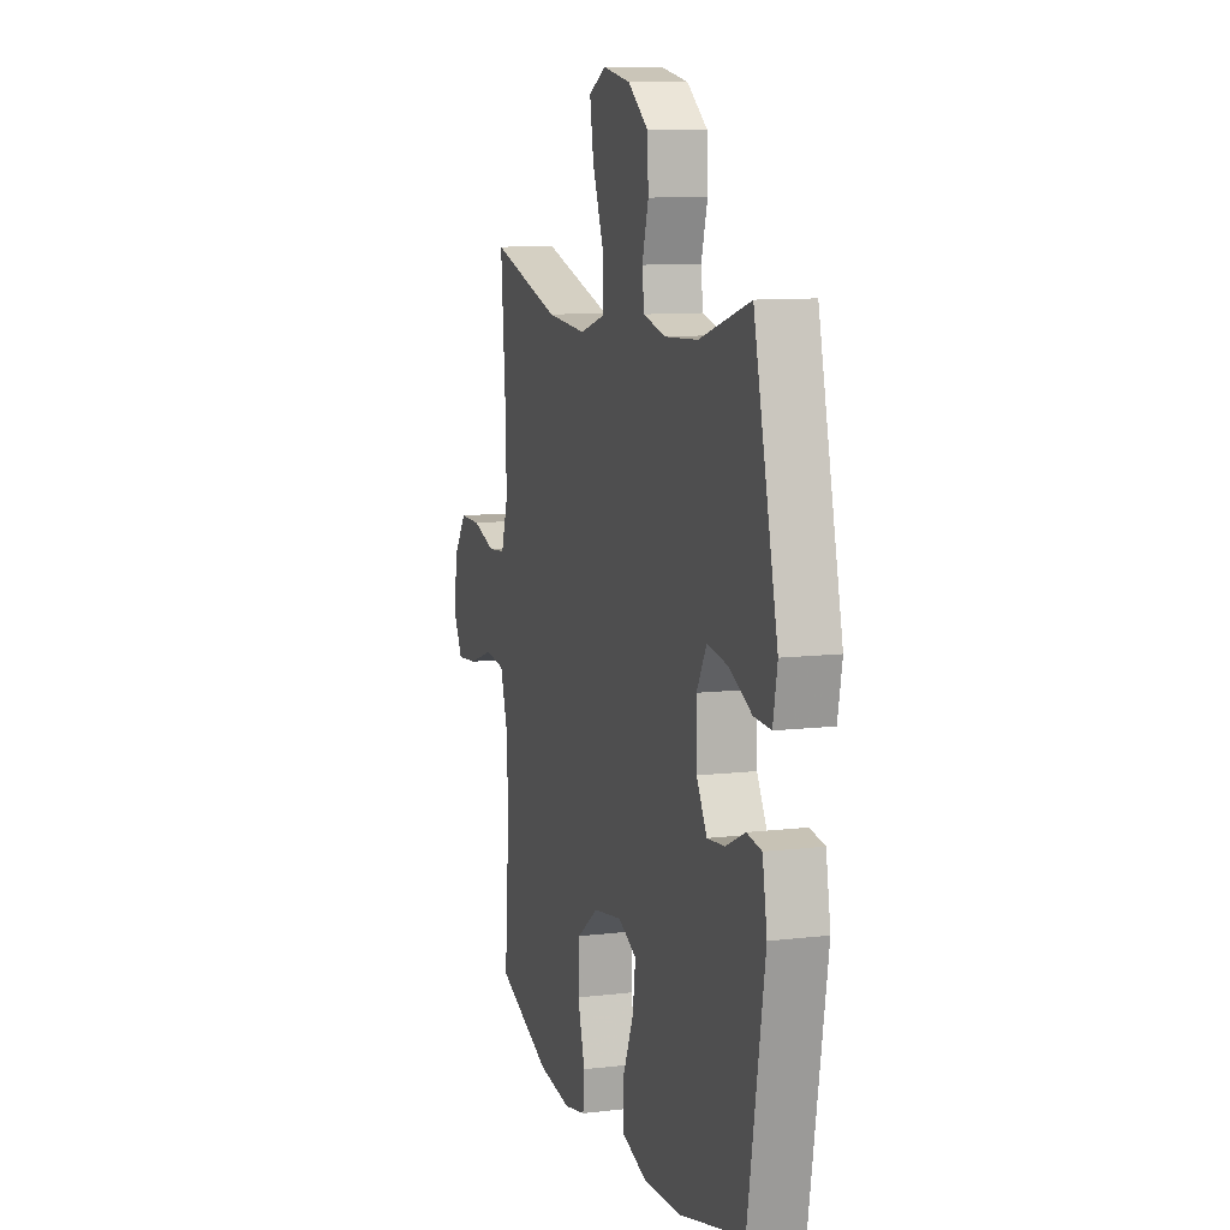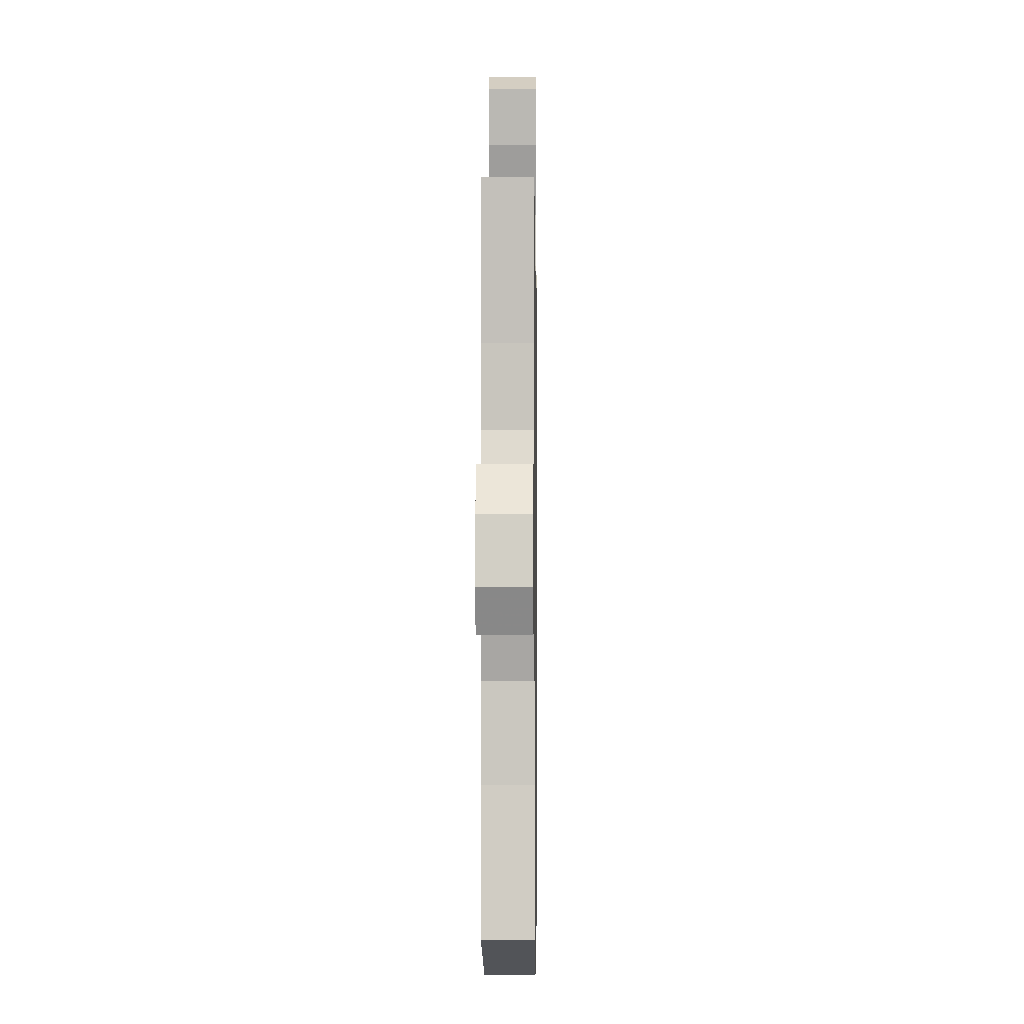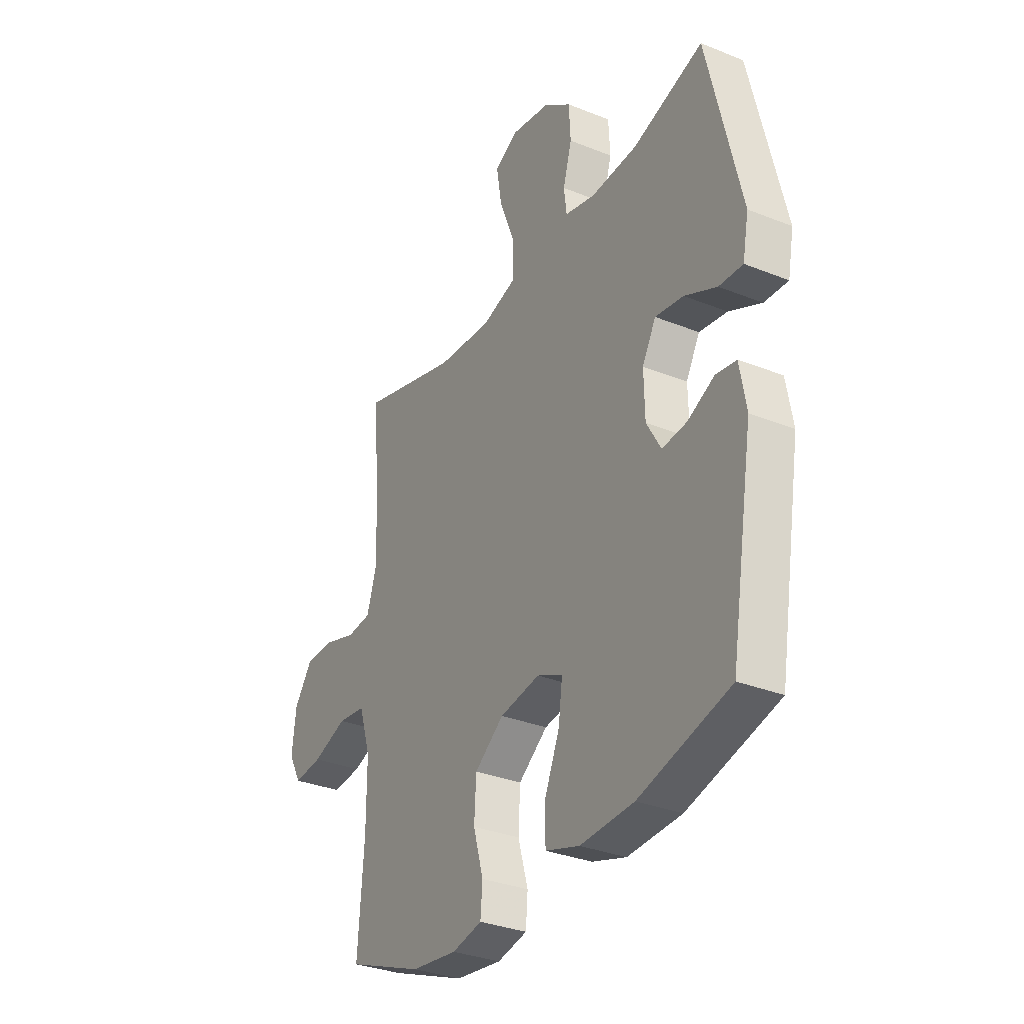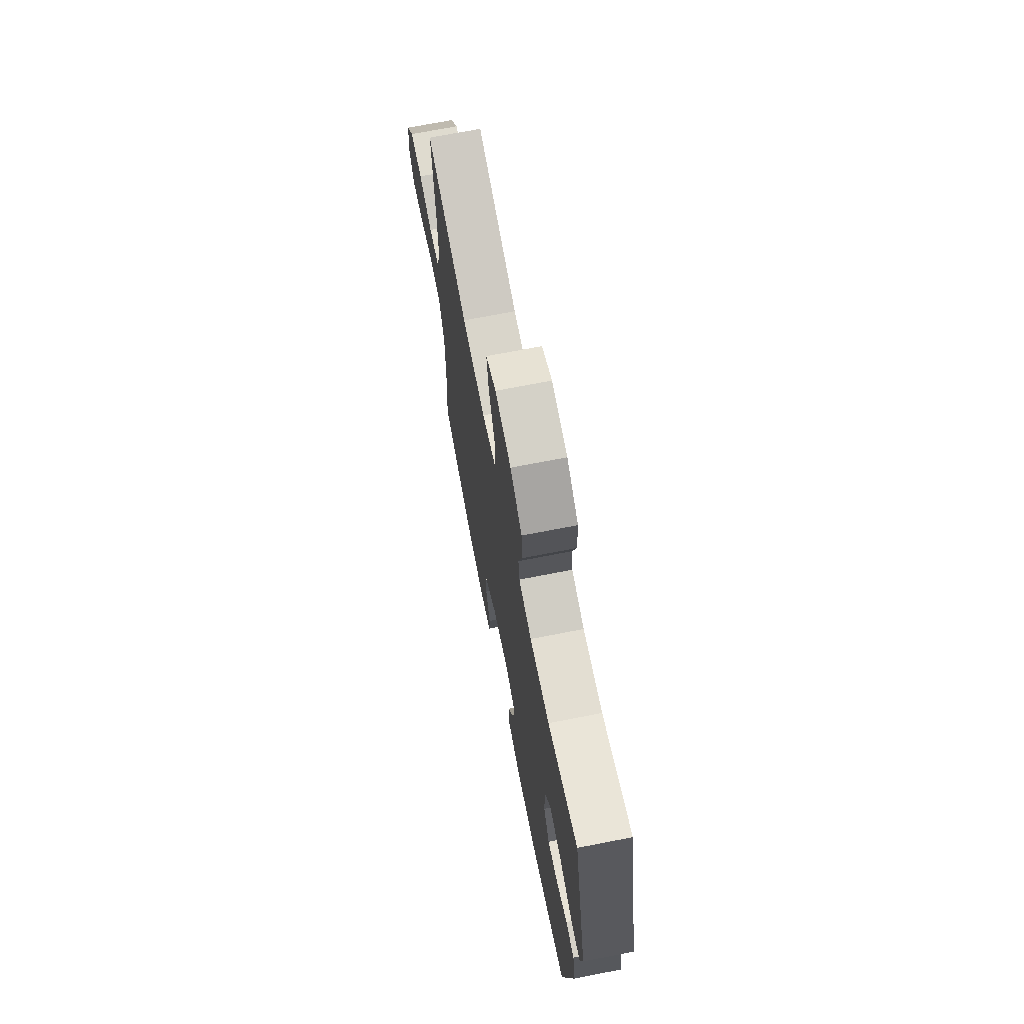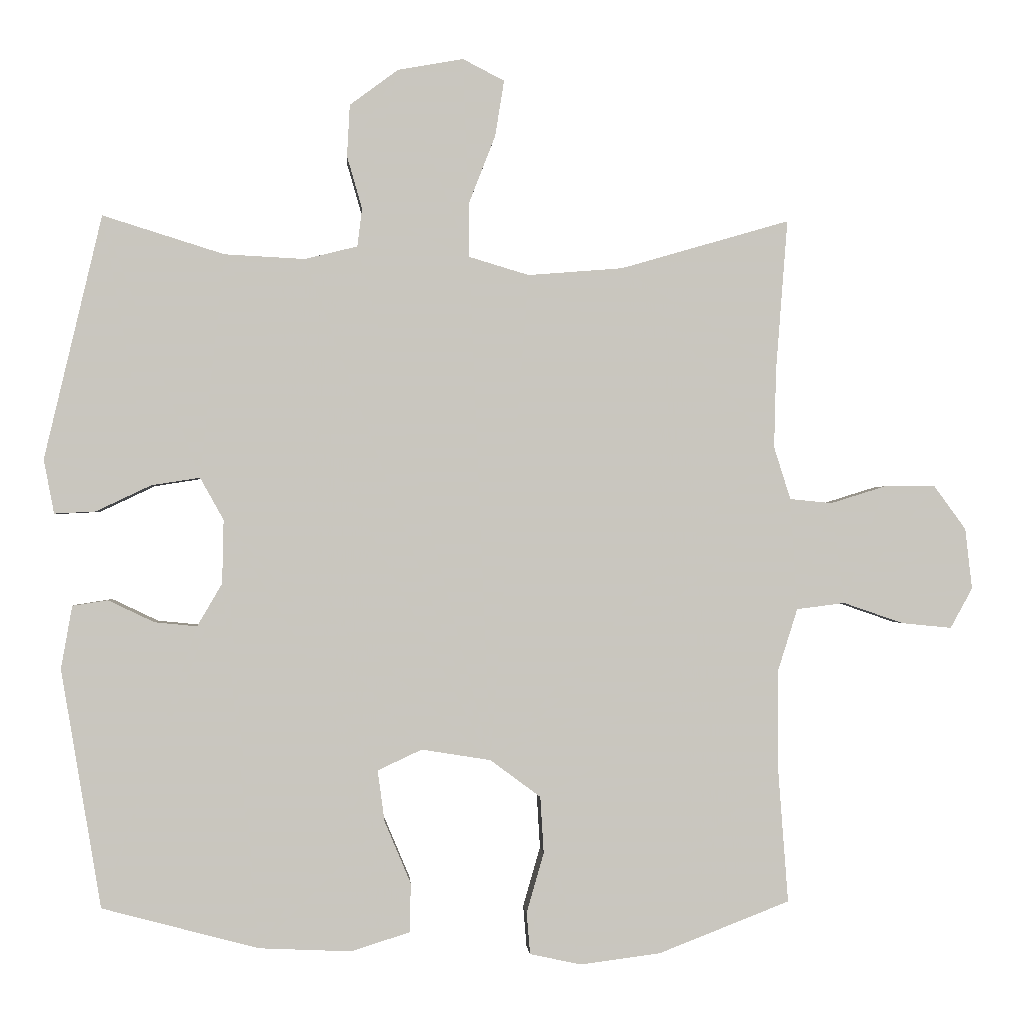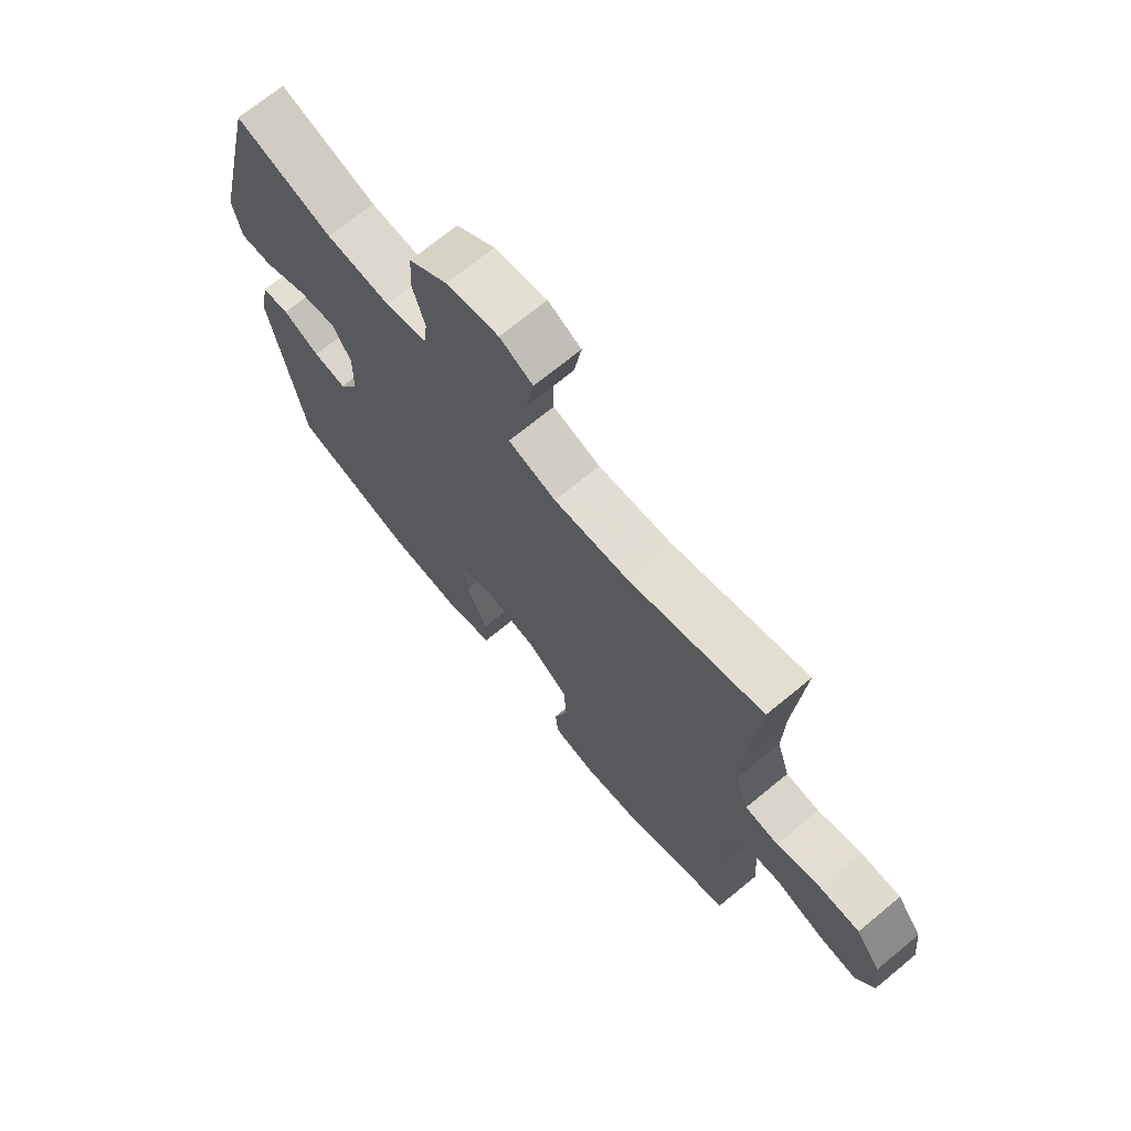
<metadata>
{"format":"obj","ext":"obj","renderer":"f3d","projection":"perspective","resolution":1024,"background":"white","views":[{"elev":10.2,"azim":-106.9,"up":"+Z"},{"elev":-1.9,"azim":90.8,"up":"+Z"},{"elev":-32.2,"azim":-119.3,"up":"+Z"},{"elev":70.4,"azim":-101.1,"up":"+Z"},{"elev":-0.5,"azim":-3.9,"up":"+Z"},{"elev":70.4,"azim":50.5,"up":"+Z"}]}
</metadata>
<code>
v -0.5 0.07 0.5
v -0.324 0.07 0.445
v -0.208 0.07 0.439
v -0.132 0.07 0.458
v -0.125 0.07 0.513
v -0.147 0.07 0.589
v -0.143 0.07 0.664
v -0.073 0.07 0.716
v 0.022 0.07 0.733
v 0.082 0.07 0.702
v 0.069 0.07 0.621
v 0.03 0.07 0.521
v 0.031 0.07 0.444
v 0.118 0.07 0.418
v 0.255 0.07 0.429
v 0.5 0.07 0.5
v 0.483 0.07 0.282
v 0.48 0.07 0.167
v 0.504 0.07 0.091
v 0.565 0.07 0.085
v 0.645 0.07 0.11
v 0.719 0.07 0.11
v 0.765 0.07 0.047
v 0.775 0.07 -0.041
v 0.743 0.07 -0.099
v 0.671 0.07 -0.092
v 0.584 0.07 -0.062
v 0.514 0.07 -0.071
v 0.485 0.07 -0.163
v 0.485 0.07 -0.3
v 0.5 0.07 -0.5
v 0.31 0.07 -0.574
v 0.195 0.07 -0.589
v 0.12 0.07 -0.573
v 0.115 0.07 -0.513
v 0.14 0.07 -0.426
v 0.135 0.07 -0.344
v 0.062 0.07 -0.29
v -0.038 0.07 -0.274
v -0.102 0.07 -0.304
v -0.092 0.07 -0.378
v -0.054 0.07 -0.468
v -0.055 0.07 -0.539
v -0.14 0.07 -0.566
v -0.274 0.07 -0.56
v -0.5 0.07 -0.5
v -0.558 0.07 -0.155
v -0.542 0.07 -0.064
v -0.491 0.07 -0.056
v -0.424 0.07 -0.088
v -0.363 0.07 -0.094
v -0.327 0.07 -0.032
v -0.325 0.07 0.06
v -0.359 0.07 0.121
v -0.429 0.07 0.11
v -0.509 0.07 0.072
v -0.568 0.07 0.069
v -0.583 0.07 0.147
v -0.5 0 0.5
v -0.324 0 0.445
v -0.208 0 0.439
v -0.132 0 0.458
v -0.125 0 0.513
v -0.147 0 0.589
v -0.143 0 0.664
v -0.073 0 0.716
v 0.022 0 0.733
v 0.082 0 0.702
v 0.069 0 0.621
v 0.03 0 0.521
v 0.031 0 0.444
v 0.118 0 0.418
v 0.255 0 0.429
v 0.5 0 0.5
v 0.483 0 0.282
v 0.48 0 0.167
v 0.504 0 0.091
v 0.565 0 0.085
v 0.645 0 0.11
v 0.719 0 0.11
v 0.765 0 0.047
v 0.775 0 -0.041
v 0.743 0 -0.099
v 0.671 0 -0.092
v 0.584 0 -0.062
v 0.514 0 -0.071
v 0.485 0 -0.163
v 0.485 0 -0.3
v 0.5 0 -0.5
v 0.31 0 -0.574
v 0.195 0 -0.589
v 0.12 0 -0.573
v 0.115 0 -0.513
v 0.14 0 -0.426
v 0.135 0 -0.344
v 0.062 0 -0.29
v -0.038 0 -0.274
v -0.102 0 -0.304
v -0.092 0 -0.378
v -0.054 0 -0.468
v -0.055 0 -0.539
v -0.14 0 -0.566
v -0.274 0 -0.56
v -0.5 0 -0.5
v -0.558 0 -0.155
v -0.542 0 -0.064
v -0.491 0 -0.056
v -0.424 0 -0.088
v -0.363 0 -0.094
v -0.327 0 -0.032
v -0.325 0 0.06
v -0.359 0 0.121
v -0.429 0 0.11
v -0.509 0 0.072
v -0.568 0 0.069
v -0.583 0 0.147
f 55 56 57 58
f 54 55 58 1
f 53 54 1 2
f 47 48 49 50
f 47 50 51
f 46 47 51
f 45 46 51 52
f 41 42 43 44
f 40 41 44 45
f 33 34 35 36
f 33 36 37
f 30 31 32 33
f 29 30 33 37
f 28 29 37 38
f 24 25 26 27
f 22 23 24 27
f 20 21 22 27
f 19 20 27 28
f 18 19 28 38
f 15 16 17
f 14 15 17 18
f 13 14 18 38
f 9 10 11 12
f 9 12 13
f 8 9 13
f 5 6 7 8
f 4 5 8 13
f 3 4 13 38
f 53 2 3 38
f 40 45 52 53
f 39 40 53
f 38 39 53
f 116 115 114 113
f 59 116 113 112
f 60 59 112 111
f 108 107 106 105
f 109 108 105
f 109 105 104
f 110 109 104 103
f 102 101 100 99
f 103 102 99 98
f 94 93 92 91
f 95 94 91
f 91 90 89 88
f 95 91 88 87
f 96 95 87 86
f 85 84 83 82
f 85 82 81 80
f 85 80 79 78
f 86 85 78 77
f 96 86 77 76
f 75 74 73
f 76 75 73 72
f 96 76 72 71
f 70 69 68 67
f 71 70 67
f 71 67 66
f 66 65 64 63
f 71 66 63 62
f 96 71 62 61
f 96 61 60 111
f 111 110 103 98
f 111 98 97
f 111 97 96
f 1 59 60 2
f 2 60 61 3
f 3 61 62 4
f 4 62 63 5
f 5 63 64 6
f 6 64 65 7
f 7 65 66 8
f 8 66 67 9
f 9 67 68 10
f 10 68 69 11
f 11 69 70 12
f 12 70 71 13
f 13 71 72 14
f 14 72 73 15
f 15 73 74 16
f 16 74 75 17
f 17 75 76 18
f 18 76 77 19
f 19 77 78 20
f 20 78 79 21
f 21 79 80 22
f 22 80 81 23
f 23 81 82 24
f 24 82 83 25
f 25 83 84 26
f 26 84 85 27
f 27 85 86 28
f 28 86 87 29
f 29 87 88 30
f 30 88 89 31
f 31 89 90 32
f 32 90 91 33
f 33 91 92 34
f 34 92 93 35
f 35 93 94 36
f 36 94 95 37
f 37 95 96 38
f 38 96 97 39
f 39 97 98 40
f 40 98 99 41
f 41 99 100 42
f 42 100 101 43
f 43 101 102 44
f 44 102 103 45
f 45 103 104 46
f 46 104 105 47
f 47 105 106 48
f 48 106 107 49
f 49 107 108 50
f 50 108 109 51
f 51 109 110 52
f 52 110 111 53
f 53 111 112 54
f 54 112 113 55
f 55 113 114 56
f 56 114 115 57
f 57 115 116 58
f 58 116 59 1

</code>
